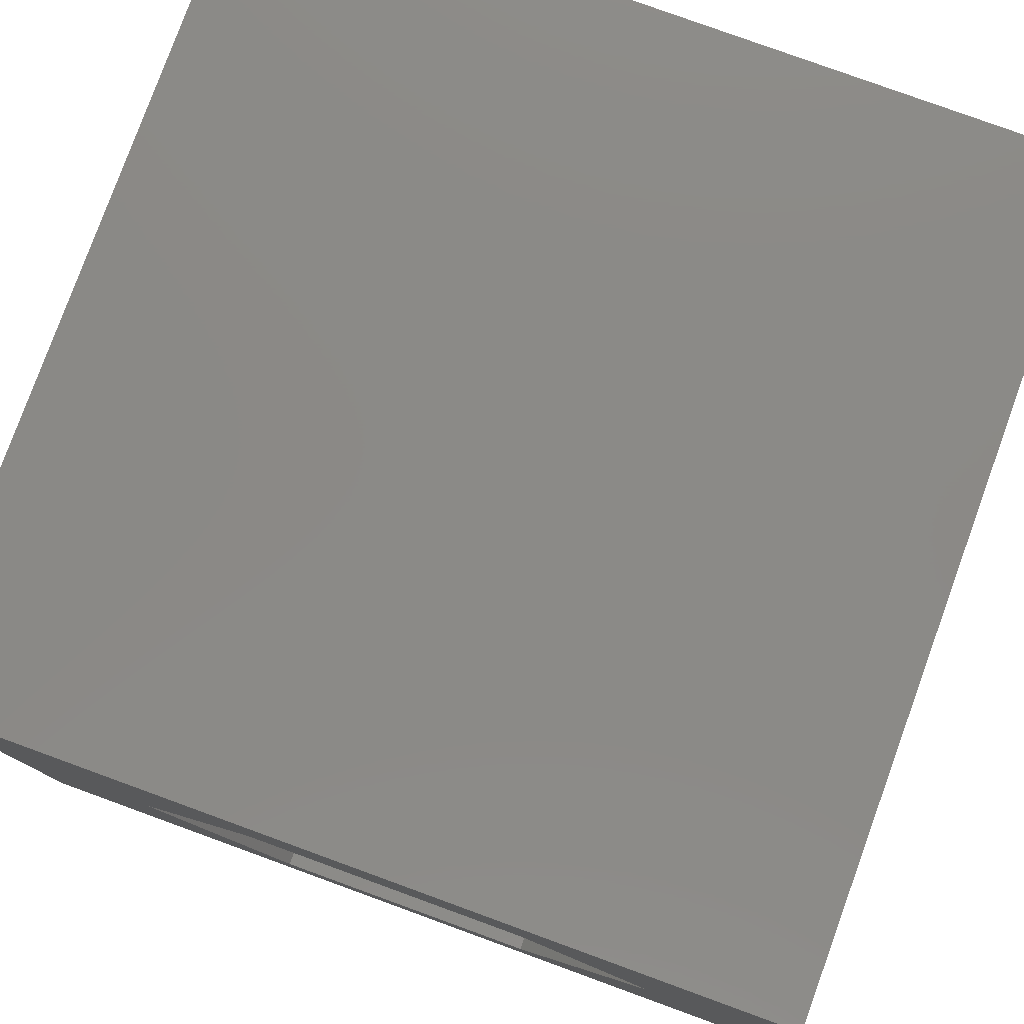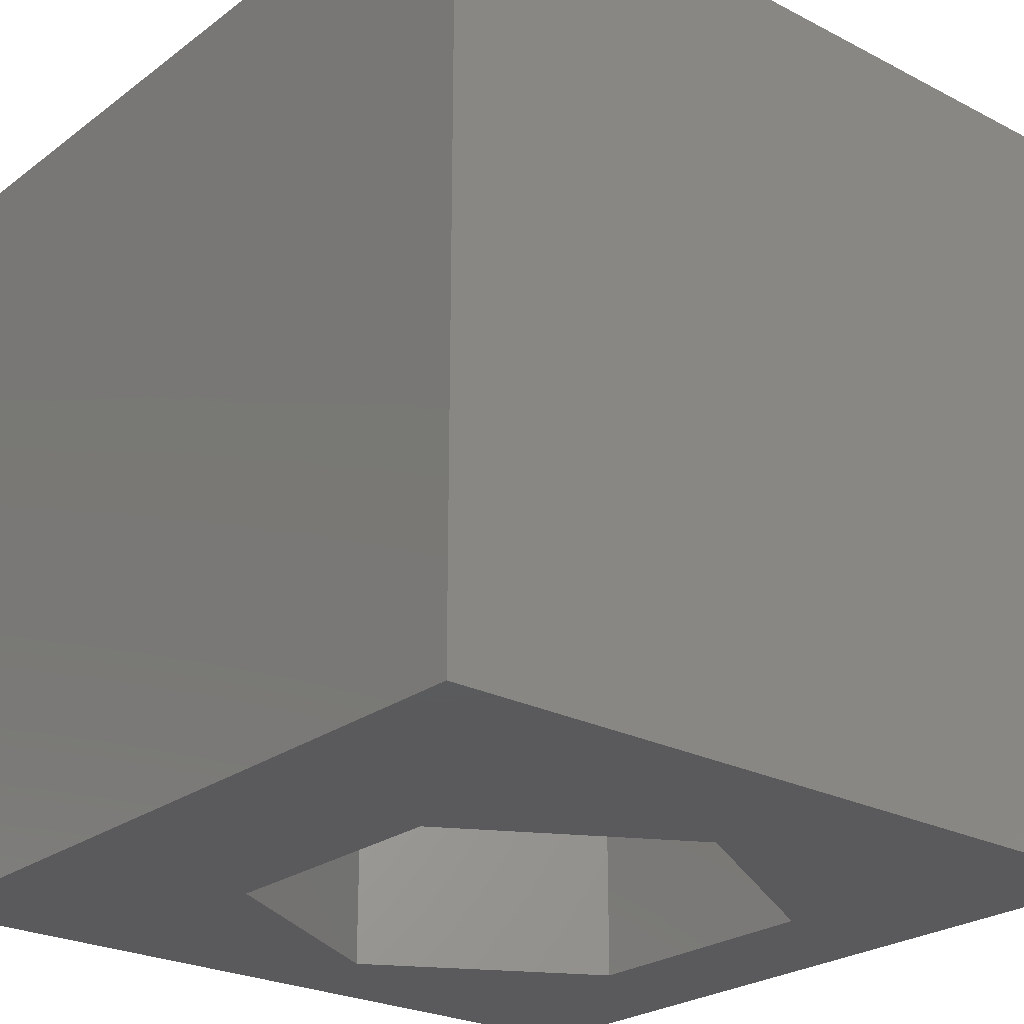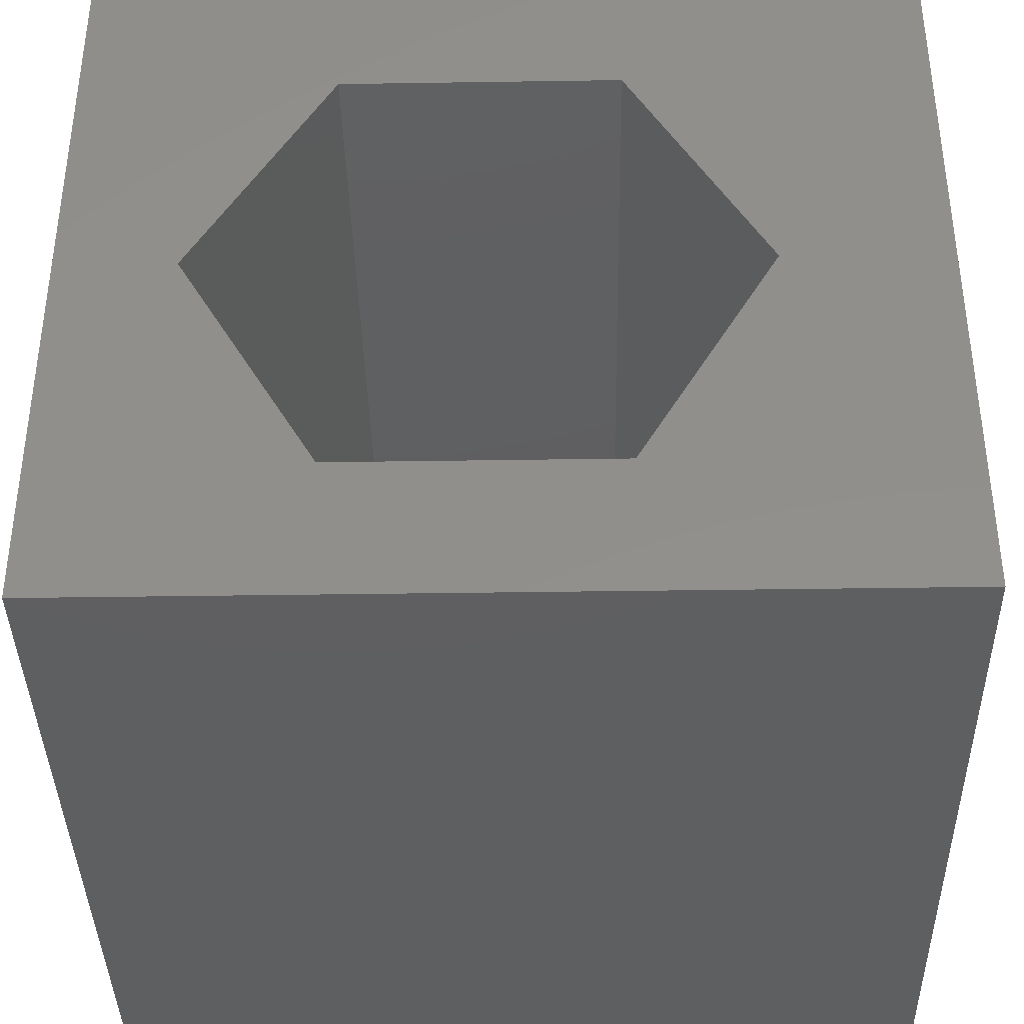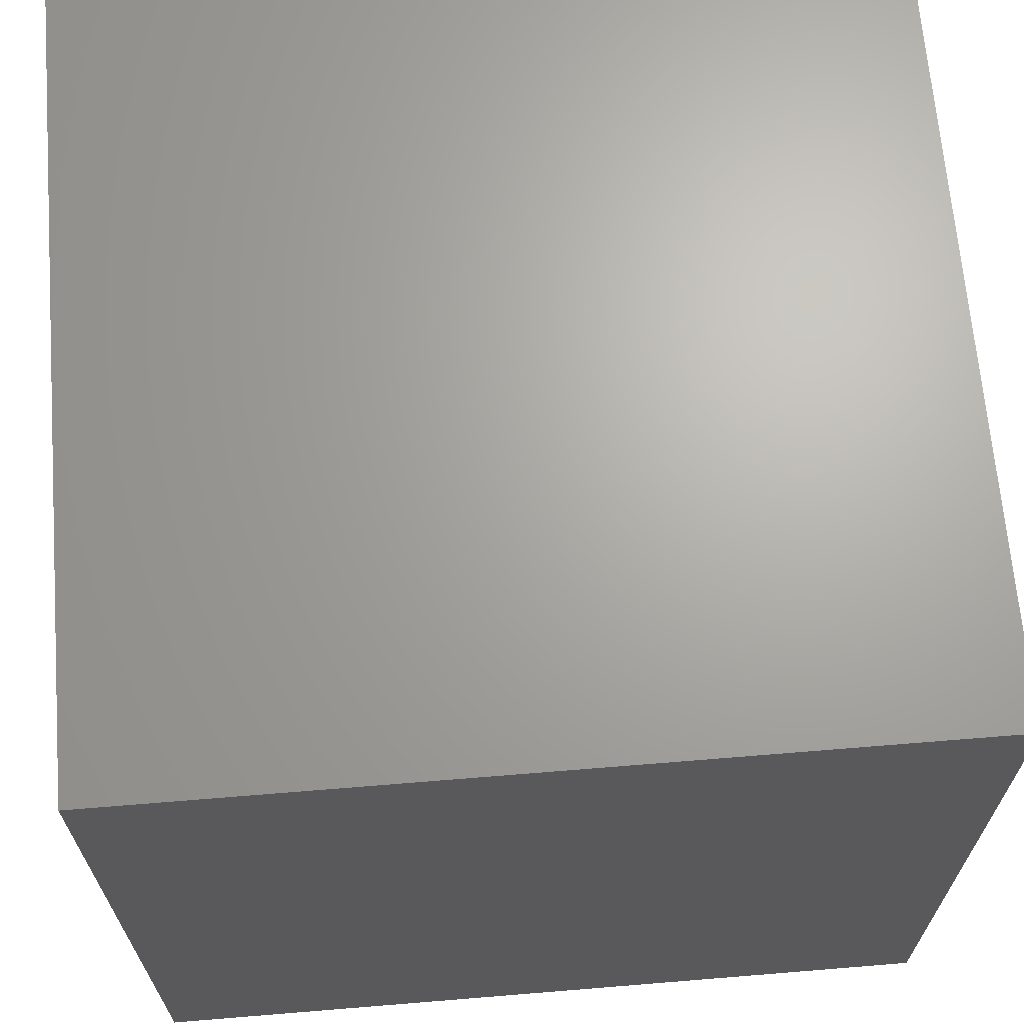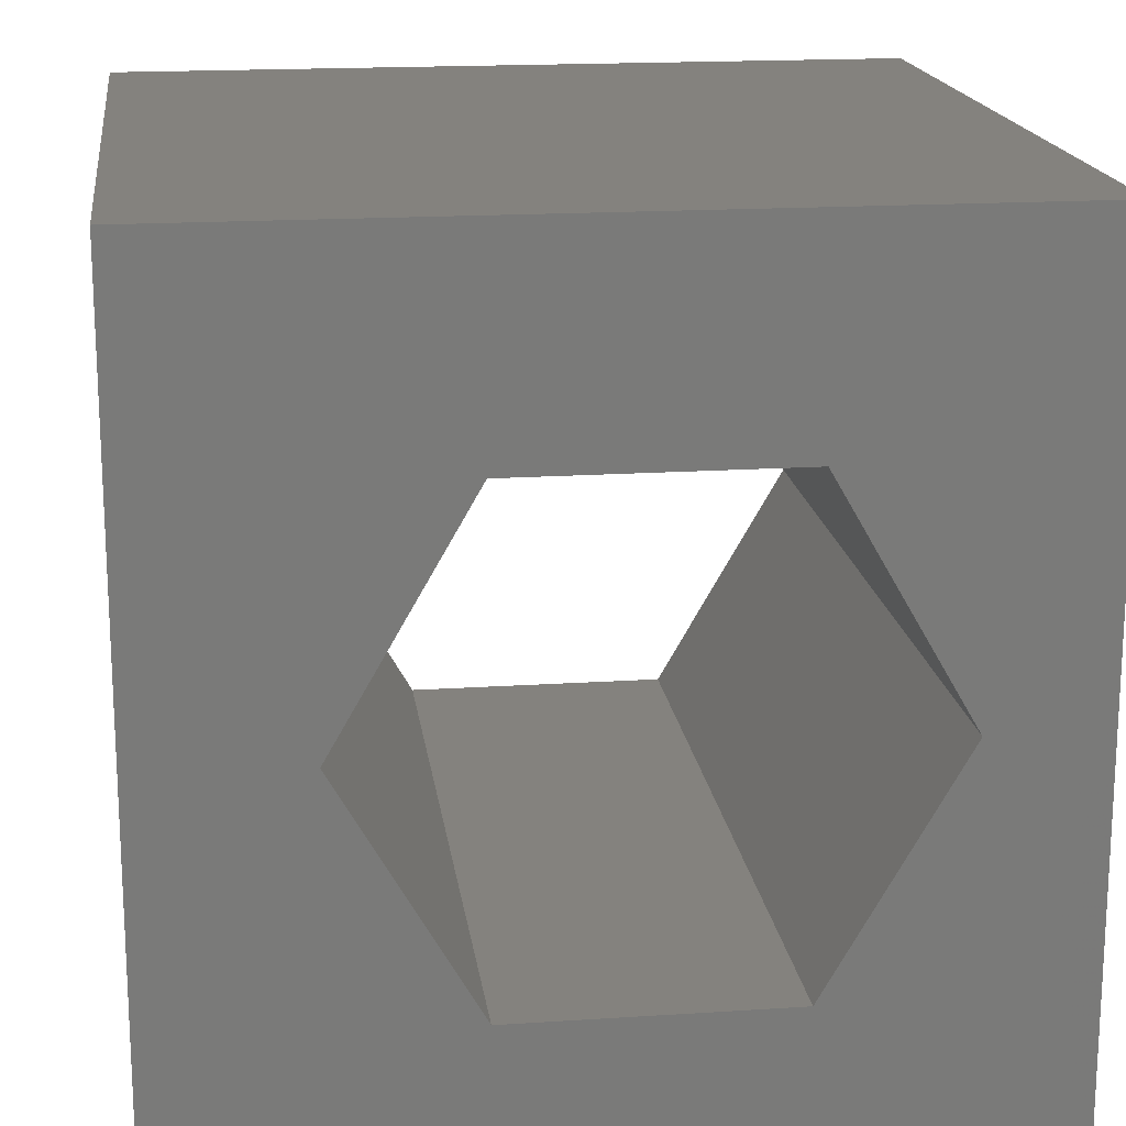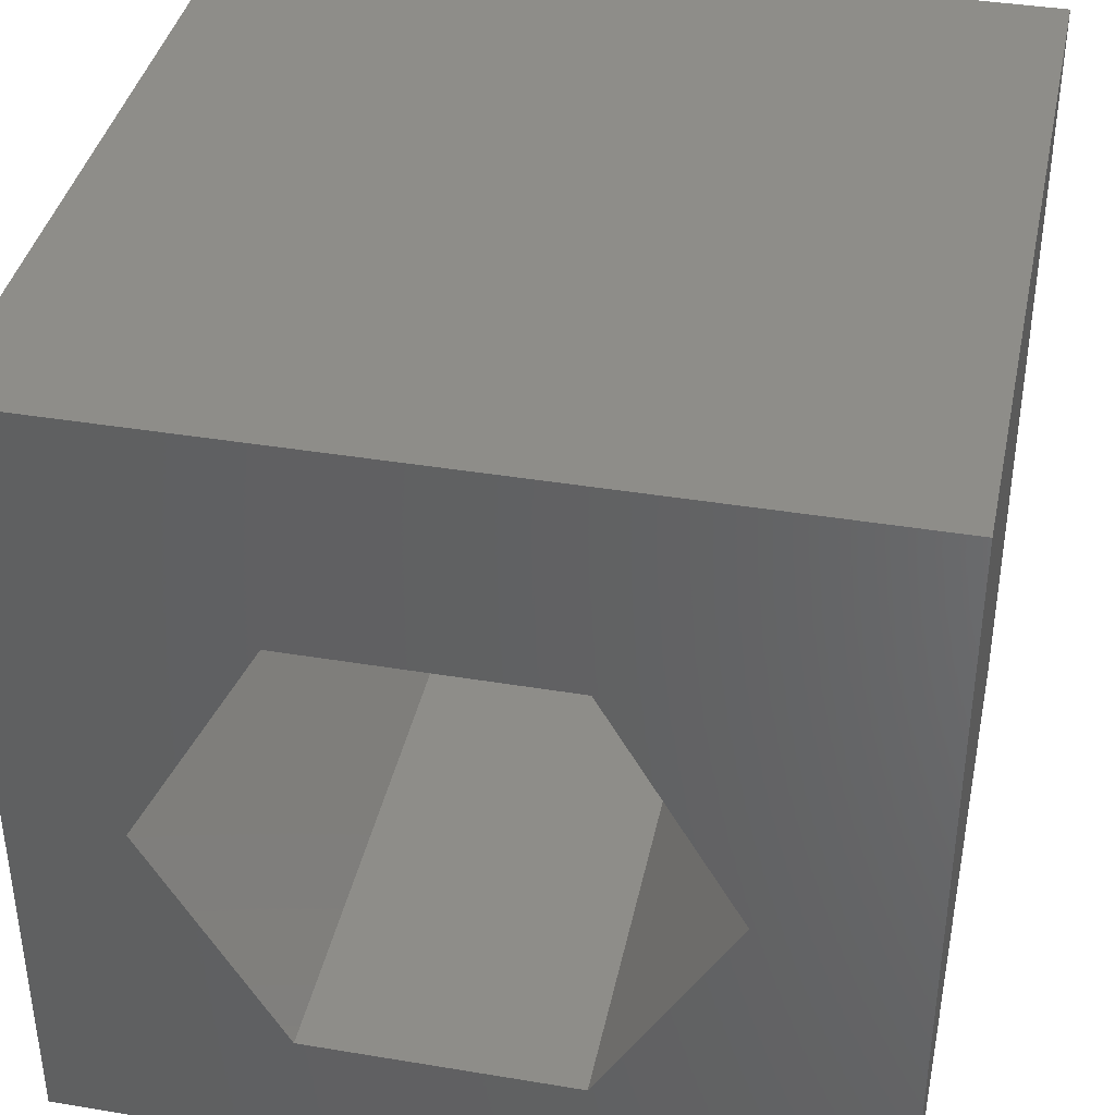
<metadata>
{"format":"stl","ext":"stl","renderer":"f3d","projection":"perspective","resolution":1024,"background":"white","views":[{"elev":79.3,"azim":20.0,"up":"+Y"},{"elev":-24.8,"azim":-130.0,"up":"+Z"},{"elev":-38.5,"azim":-178.9,"up":"+Y"},{"elev":67.0,"azim":85.3,"up":"+Y"},{"elev":17.5,"azim":-7.4,"up":"+Y"},{"elev":38.9,"azim":-168.2,"up":"+Y"}]}
</metadata>
<code>
# stl→obj: 20 verts, 40 faces
v 0 10 10
v 0 10 0
v 0 0 10
v 0 0 0
v 10 10 10
v 8.601 4.587 10
v 10 0 10
v 6.94 1.711 10
v 3.62 1.711 10
v 1.959 4.587 10
v 3.62 7.463 10
v 6.94 7.463 10
v 10 10 0
v 10 0 0
v 8.601 4.587 0
v 6.94 7.463 0
v 3.62 7.463 0
v 1.959 4.587 0
v 3.62 1.711 0
v 6.94 1.711 0
f 1 2 3
f 3 2 4
f 5 6 7
f 7 6 8
f 7 8 3
f 8 9 3
f 3 9 10
f 3 10 1
f 1 10 11
f 1 11 5
f 5 11 12
f 5 12 6
f 13 5 14
f 14 5 7
f 14 15 13
f 13 15 16
f 13 16 2
f 16 17 2
f 2 17 18
f 2 18 4
f 4 18 19
f 4 19 14
f 14 19 20
f 14 20 15
f 5 13 1
f 1 13 2
f 14 7 4
f 4 7 3
f 18 17 10
f 10 17 11
f 17 16 11
f 11 16 12
f 16 15 12
f 12 15 6
f 15 20 6
f 6 20 8
f 20 19 8
f 8 19 9
f 19 18 9
f 9 18 10

</code>
